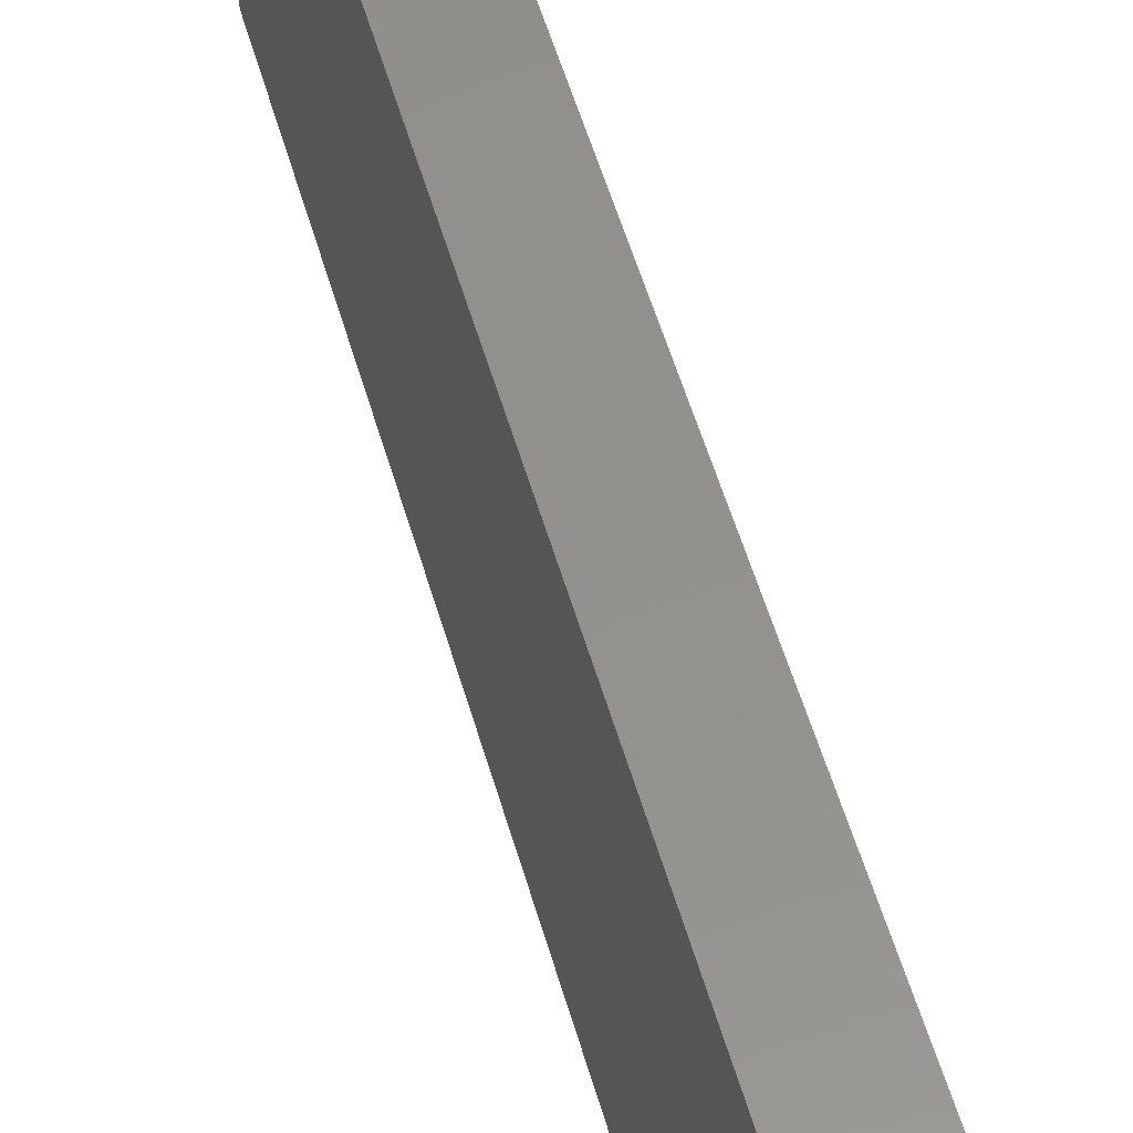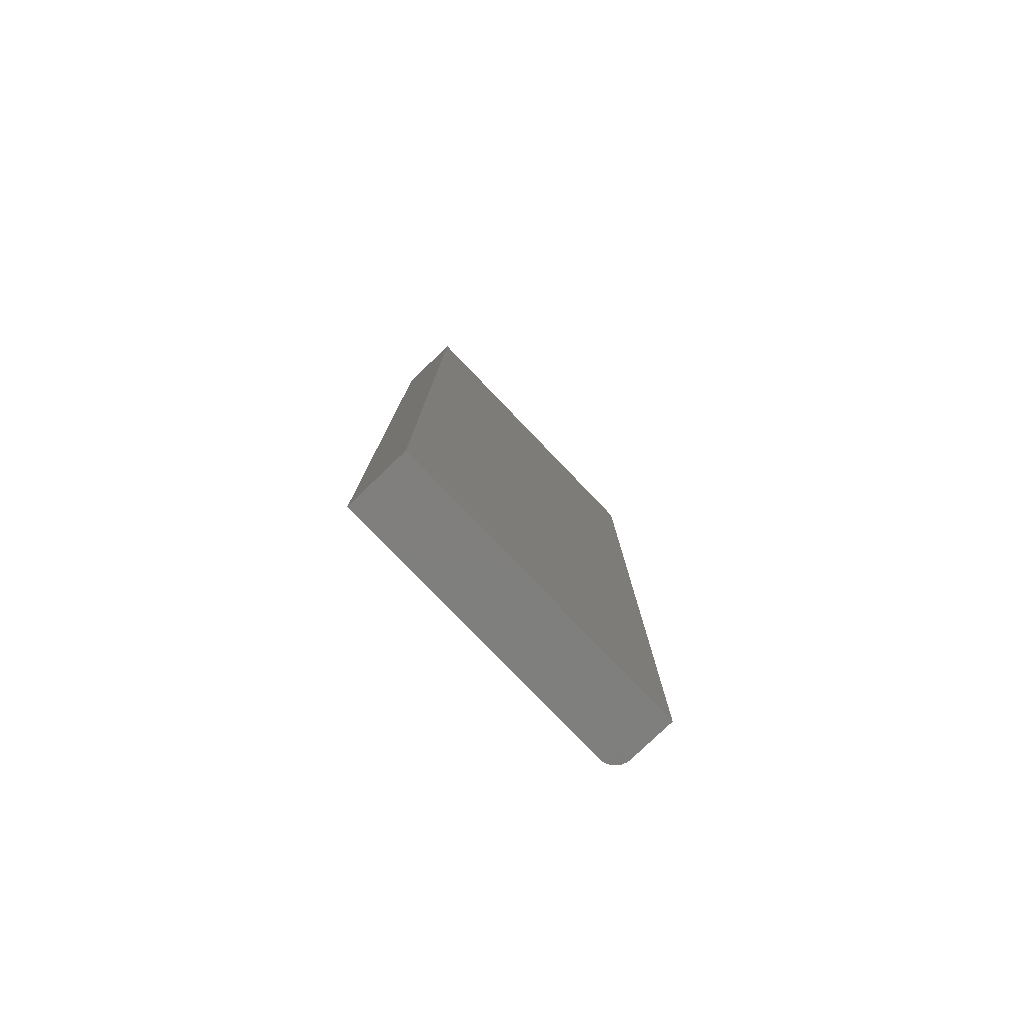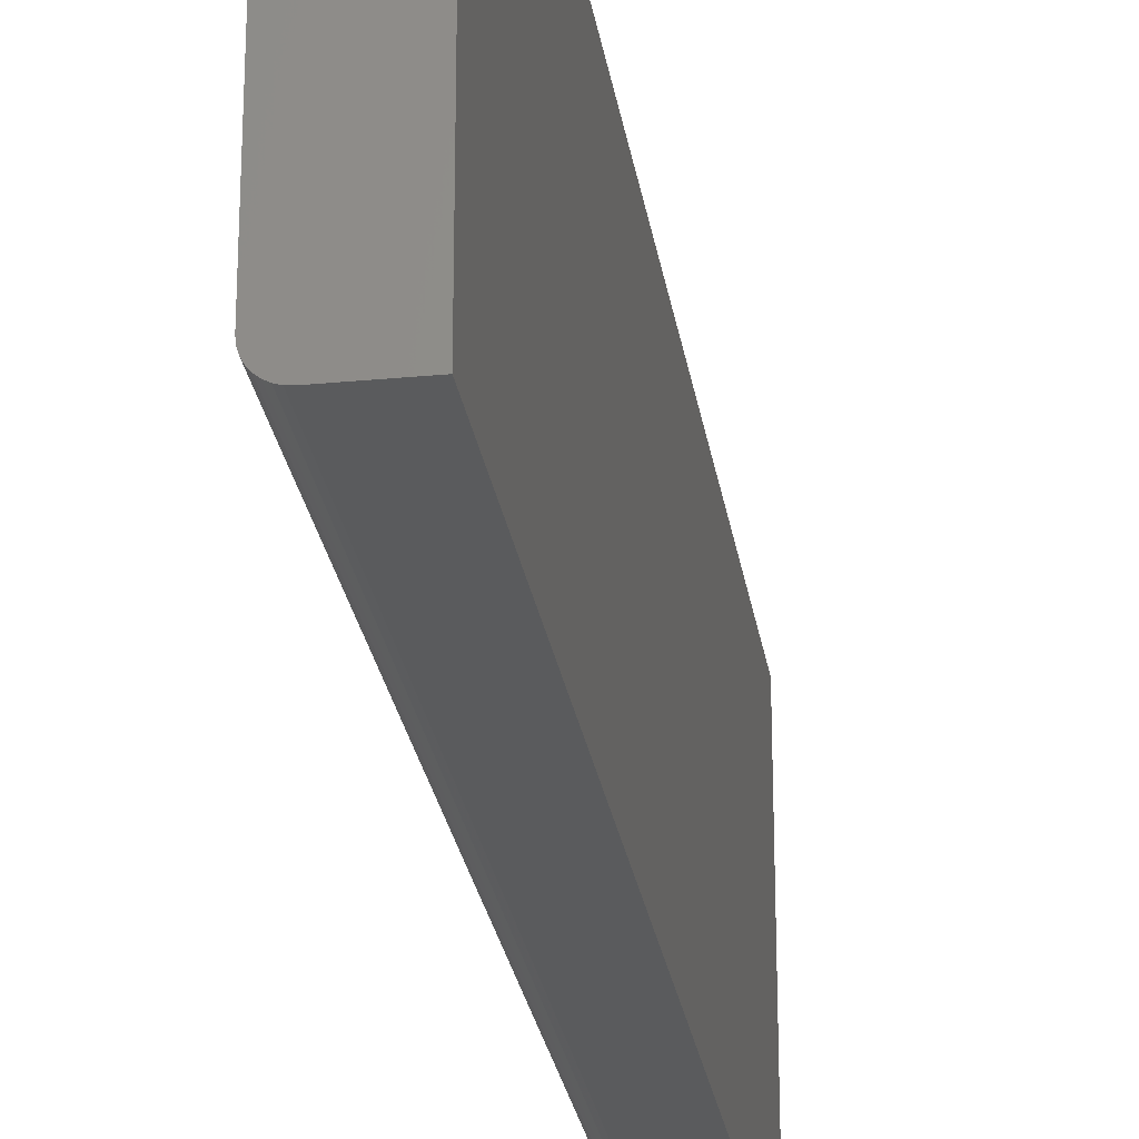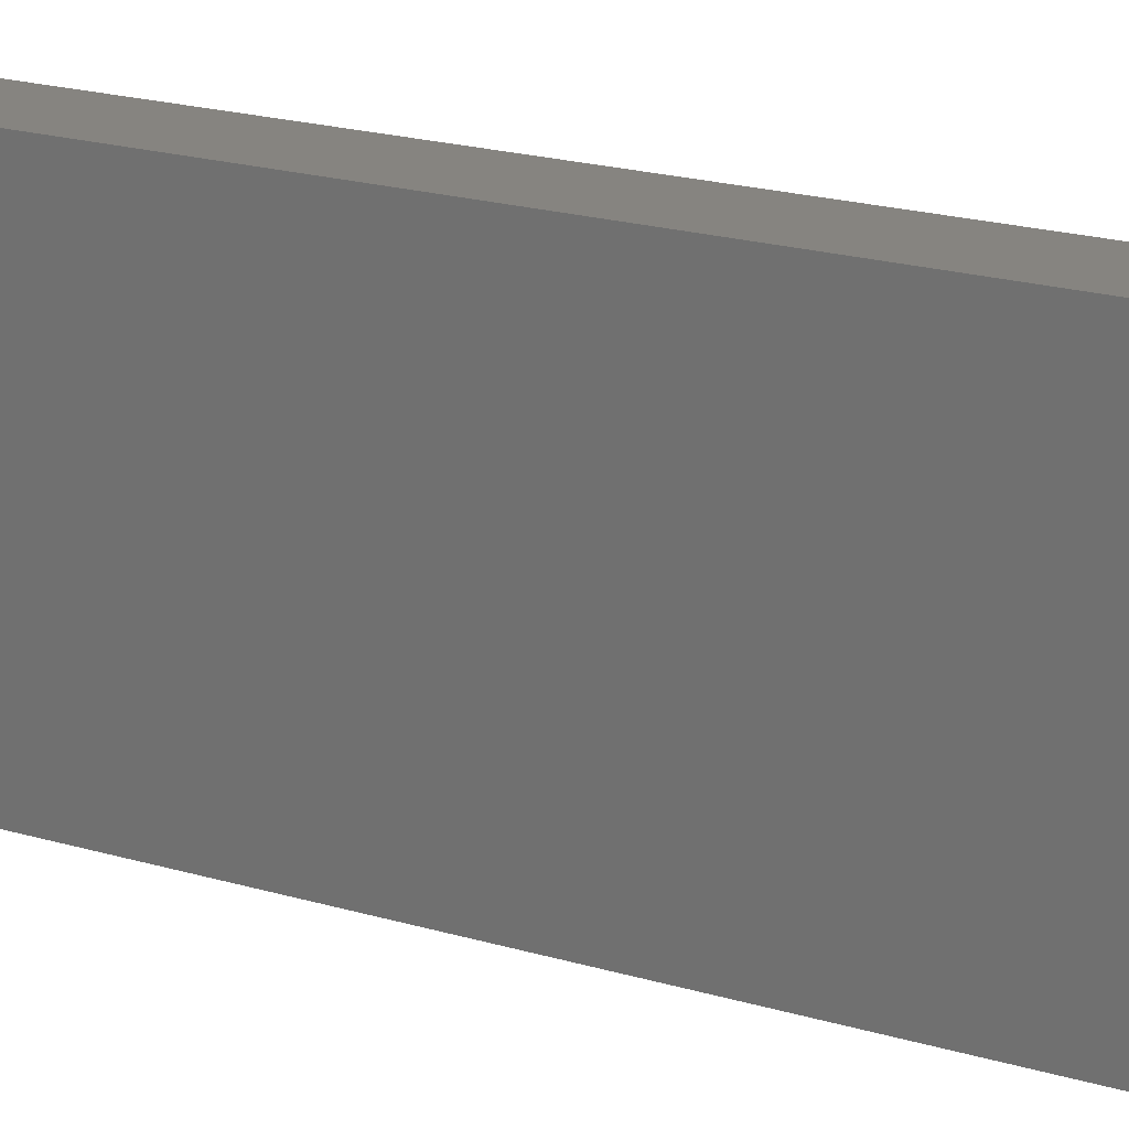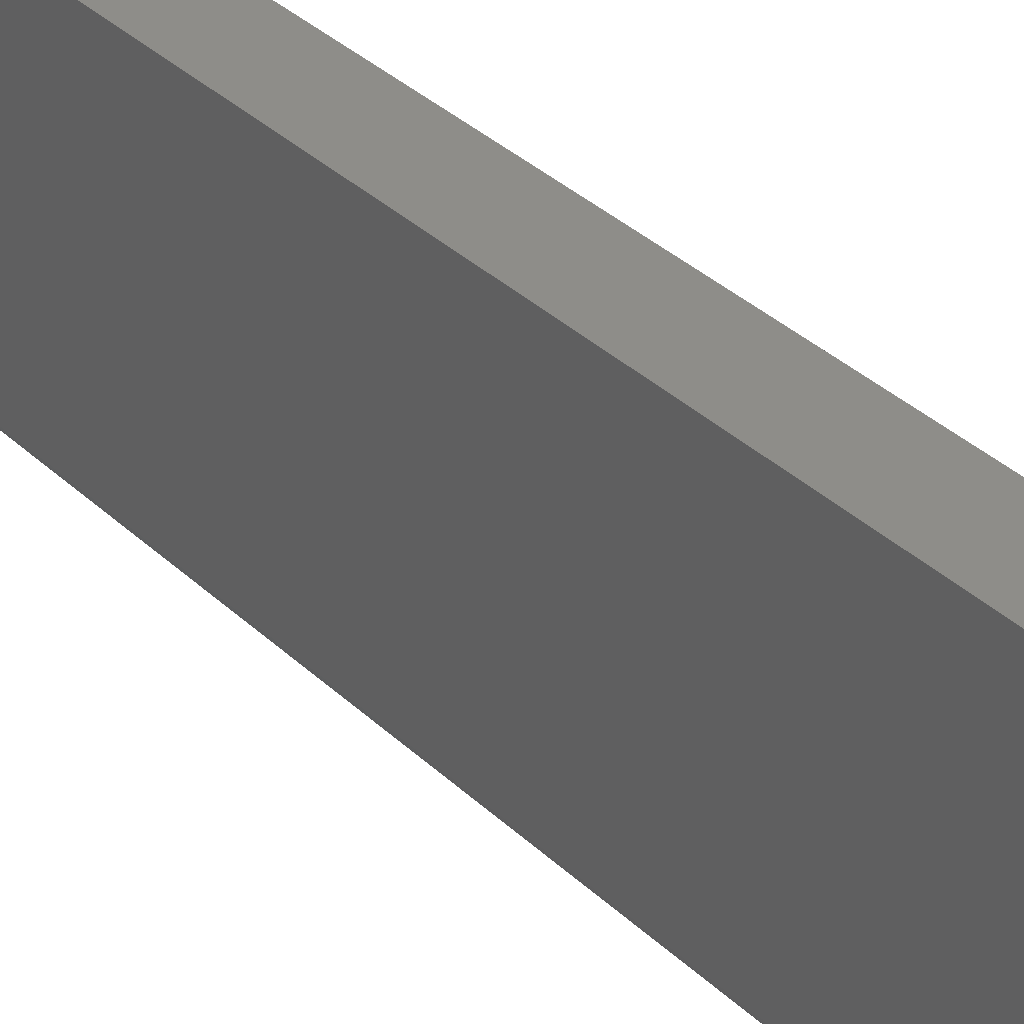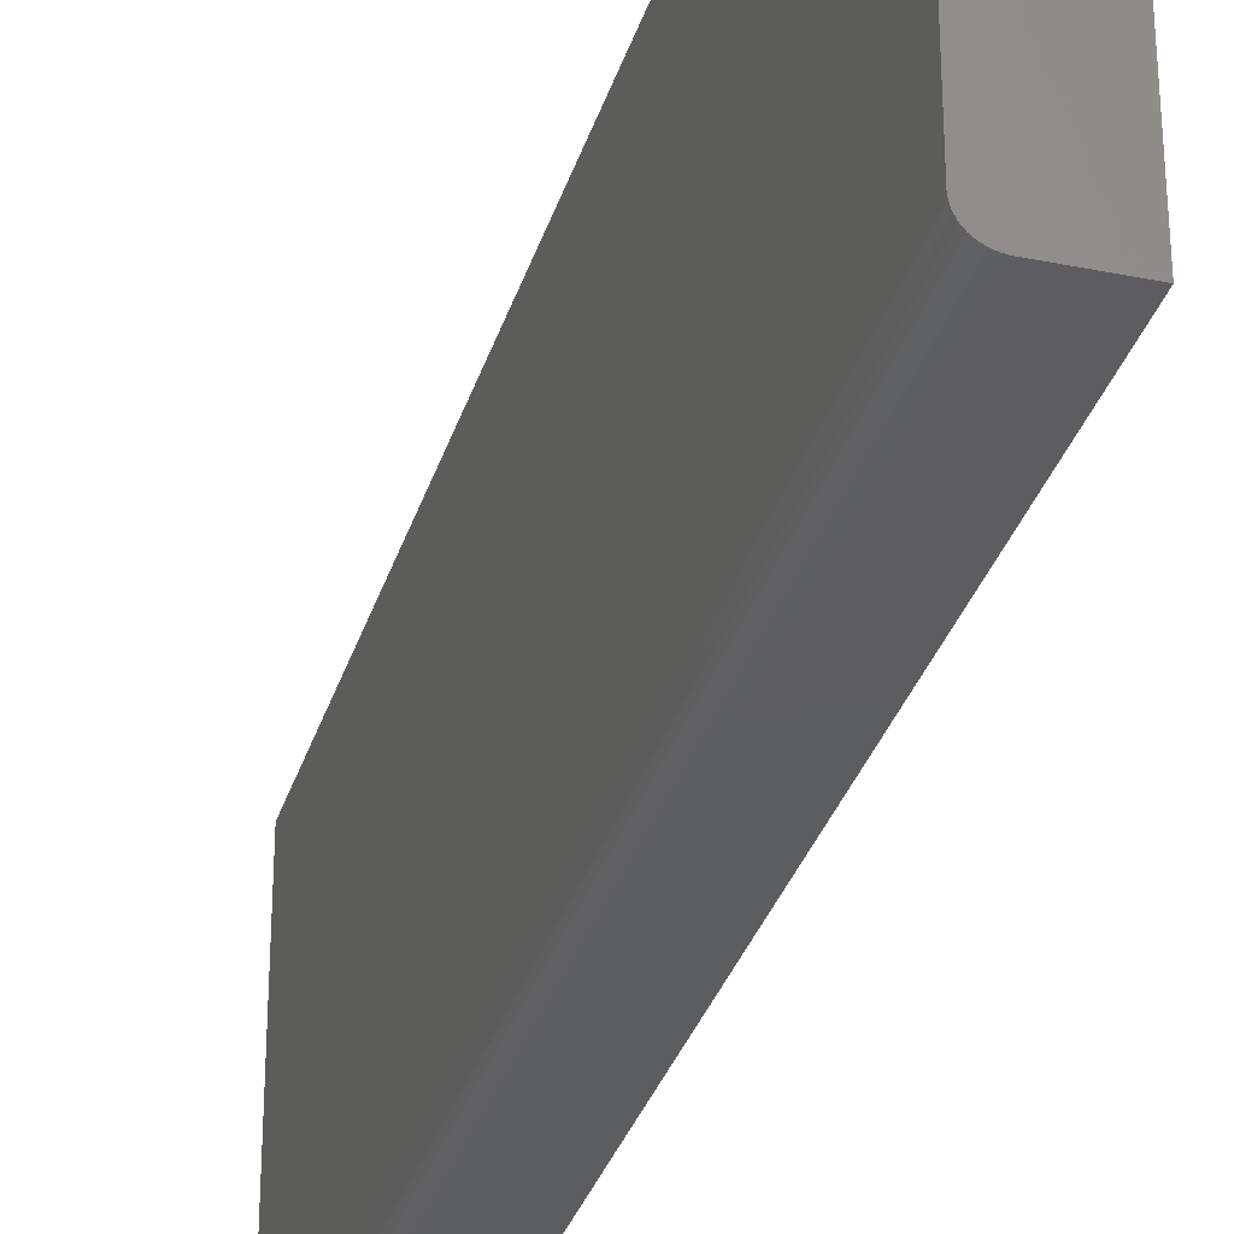
<metadata>
{"format":"stl","ext":"stl","renderer":"f3d","projection":"perspective","resolution":1024,"background":"white","views":[{"elev":54.9,"azim":-16.0,"up":"+Z"},{"elev":-79.2,"azim":43.9,"up":"+Y"},{"elev":-26.2,"azim":8.6,"up":"+Z"},{"elev":20.5,"azim":118.4,"up":"+Z"},{"elev":38.7,"azim":-41.3,"up":"+Z"},{"elev":-32.2,"azim":-15.9,"up":"+Z"}]}
</metadata>
<code>
# stl→obj: 24 verts, 44 faces
v 0.01389 -0.75 0.005267
v 0.002379 -0.75 0.01929
v 0.005267 -0.75 0.01389
v 0.009153 -0.75 0.009153
v 0.1102 -0.75 0.5234
v 3.899e-17 -0.75 0.5234
v 1.914e-18 -0.75 0.03125
v 0.0006005 -0.75 0.02515
v 0.1102 -0.75 -6.748e-18
v 0.01929 -0.75 0.002379
v 0.02515 -0.75 0.0006005
v 0.03125 -0.75 -1.914e-18
v 0.005267 0.75 0.01389
v 0.002379 0.75 0.01929
v 0.01389 0.75 0.005267
v 0.009153 0.75 0.009153
v 0.1102 0.75 0.5234
v 0.1102 0.75 -6.748e-18
v 0.0006005 0.75 0.02515
v 1.914e-18 0.75 0.03125
v 3.899e-17 0.75 0.5234
v 0.03125 0.75 -1.914e-18
v 0.02515 0.75 0.0006005
v 0.01929 0.75 0.002379
f 1 2 3
f 1 3 4
f 5 6 7
f 5 7 8
f 5 8 9
f 8 2 1
f 8 1 10
f 8 10 11
f 8 11 12
f 8 12 9
f 13 14 15
f 16 13 15
f 17 18 19
f 17 19 20
f 17 20 21
f 19 18 22
f 19 22 23
f 19 23 24
f 19 24 15
f 19 15 14
f 21 20 6
f 6 20 7
f 22 18 12
f 12 18 9
f 22 12 23
f 23 12 11
f 23 11 24
f 24 11 10
f 24 10 15
f 15 10 1
f 15 1 16
f 16 1 4
f 16 4 13
f 13 4 3
f 13 3 14
f 14 3 2
f 14 2 19
f 19 2 8
f 19 8 20
f 20 8 7
f 17 21 5
f 5 21 6
f 18 17 9
f 9 17 5

</code>
